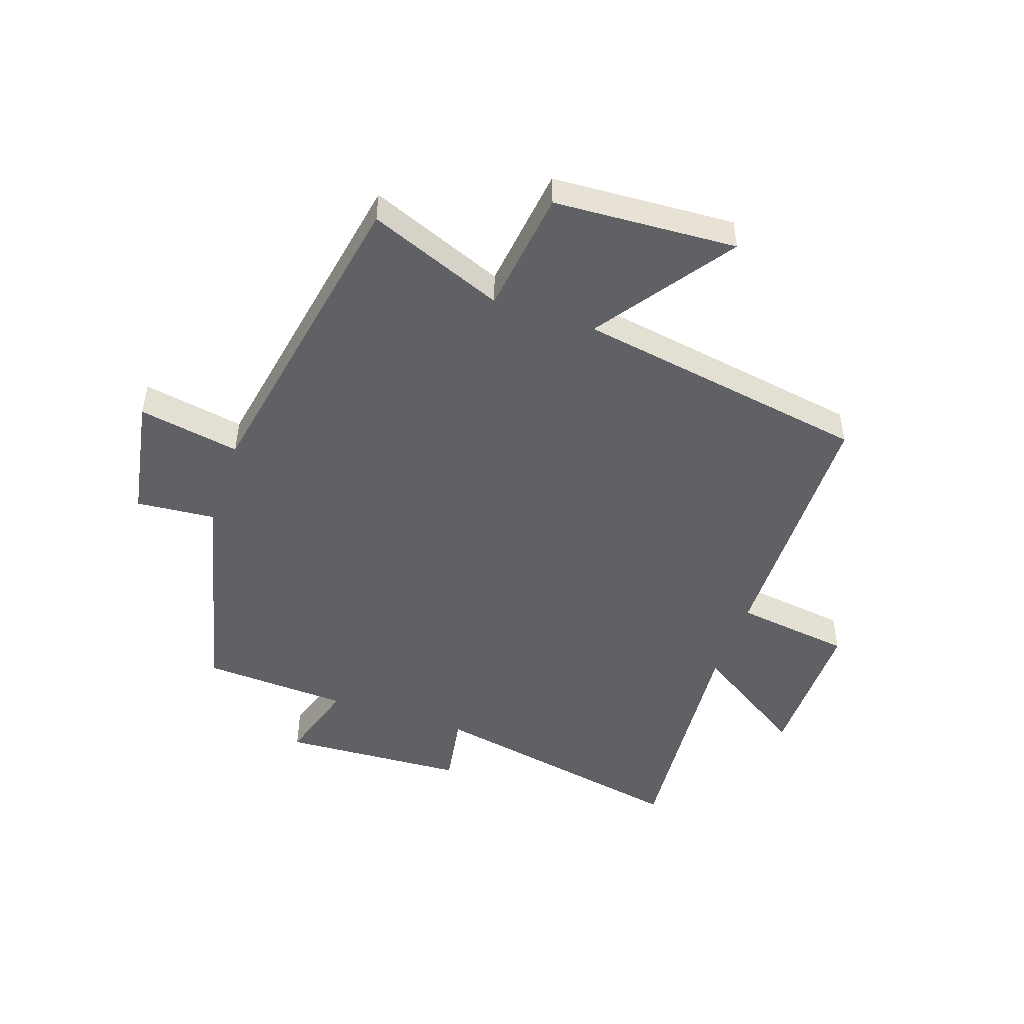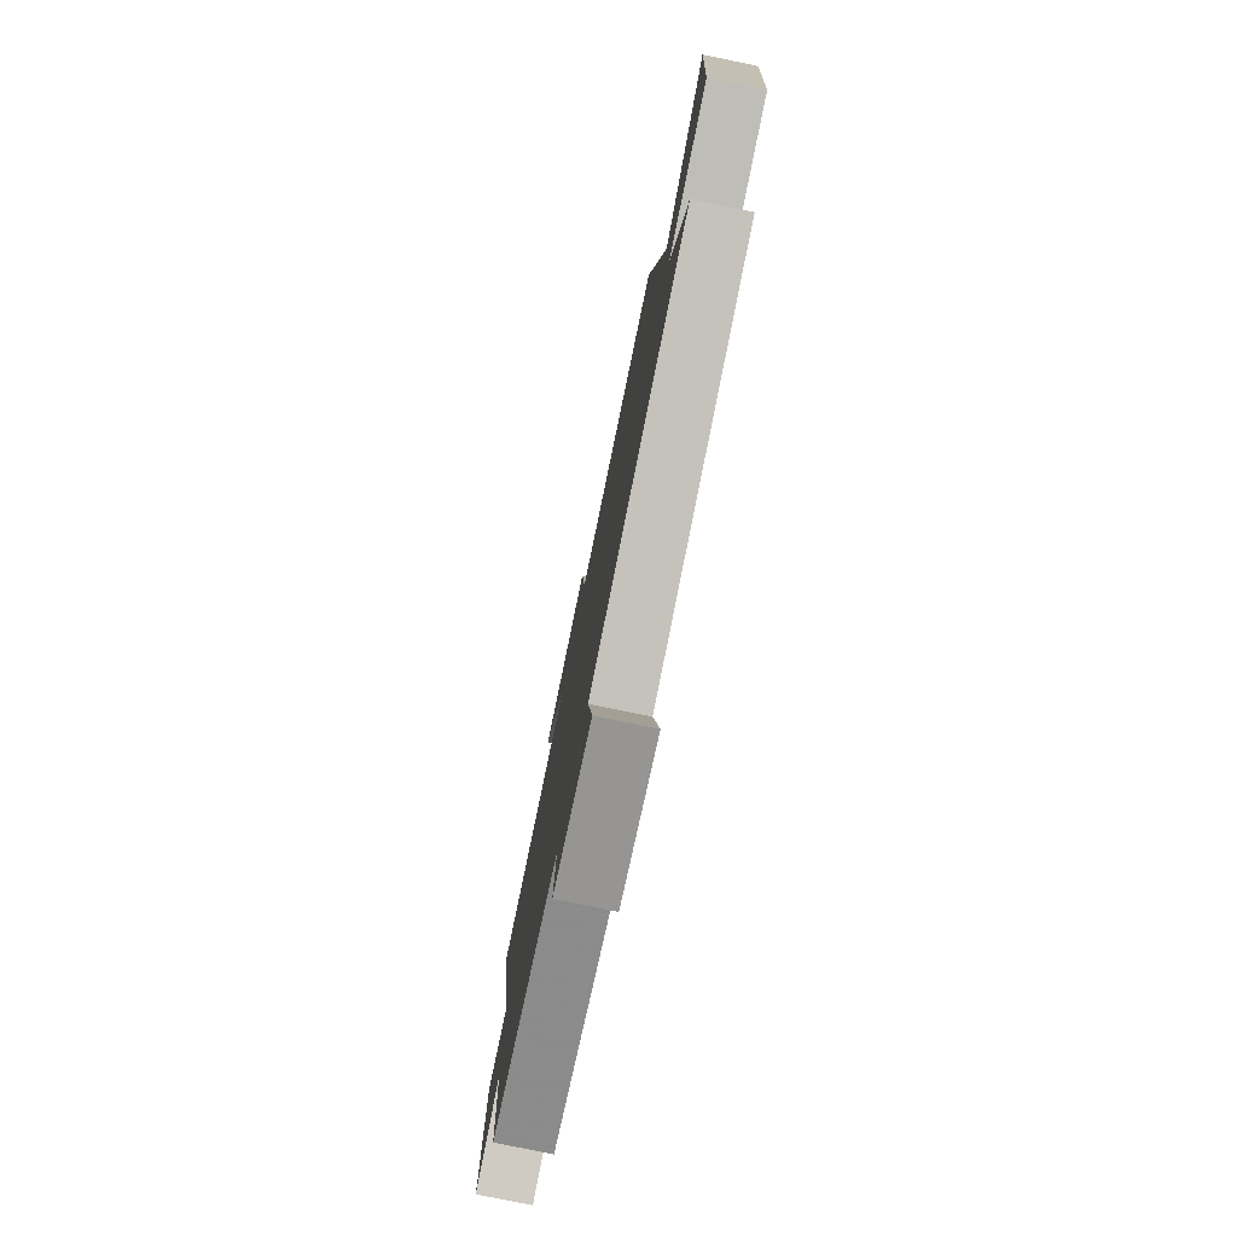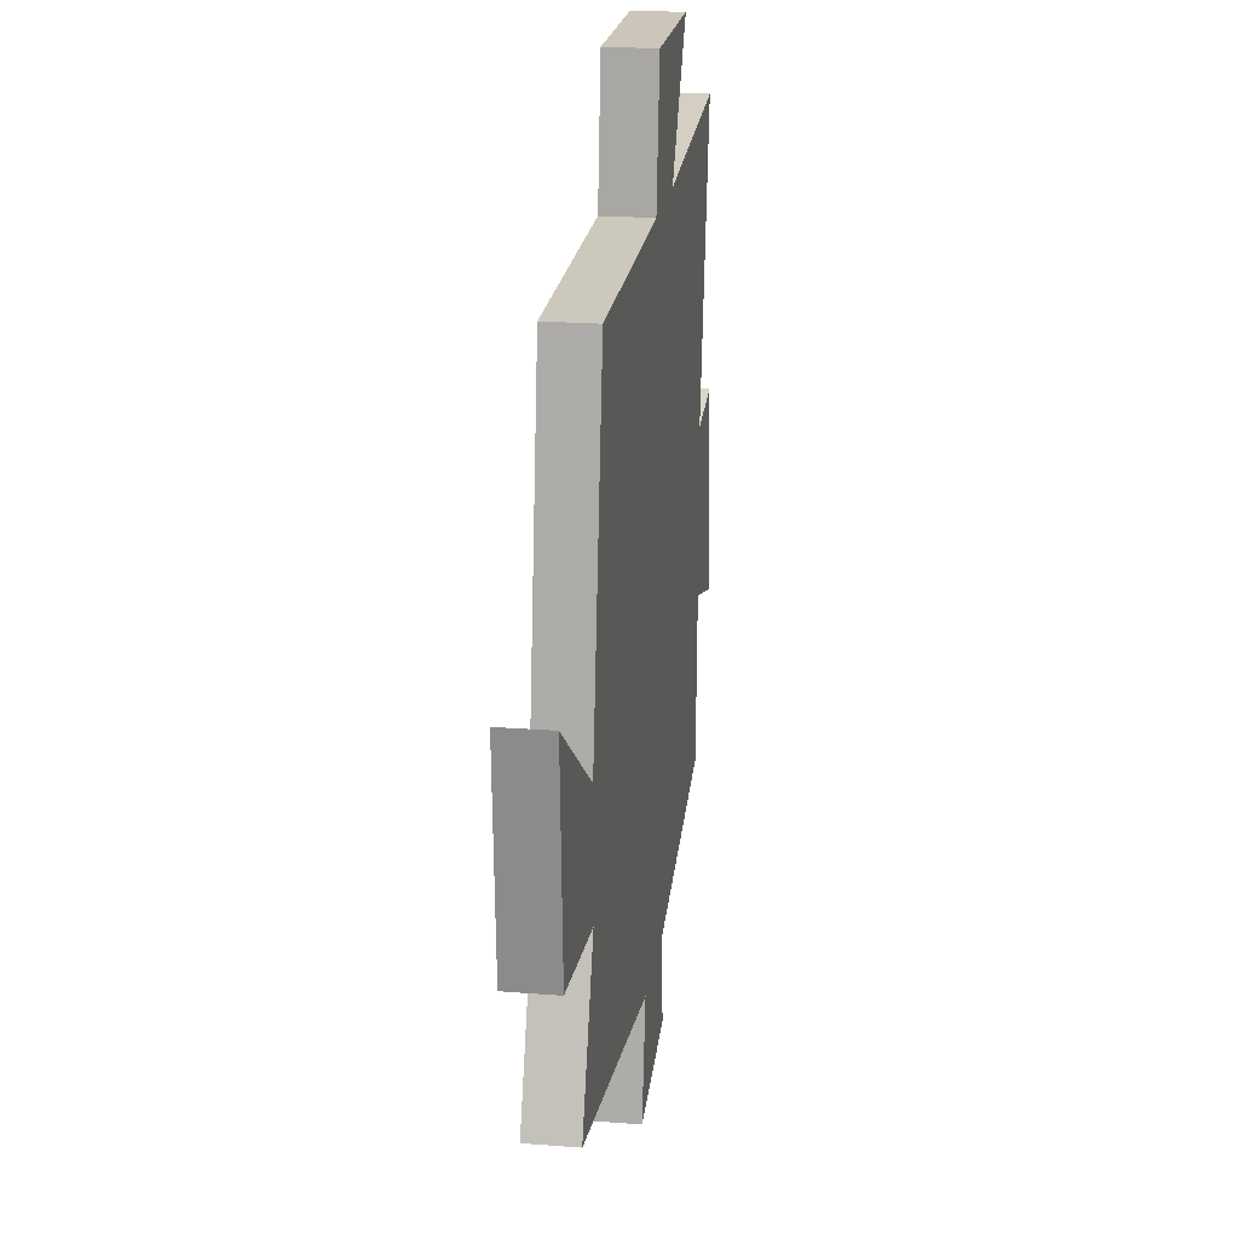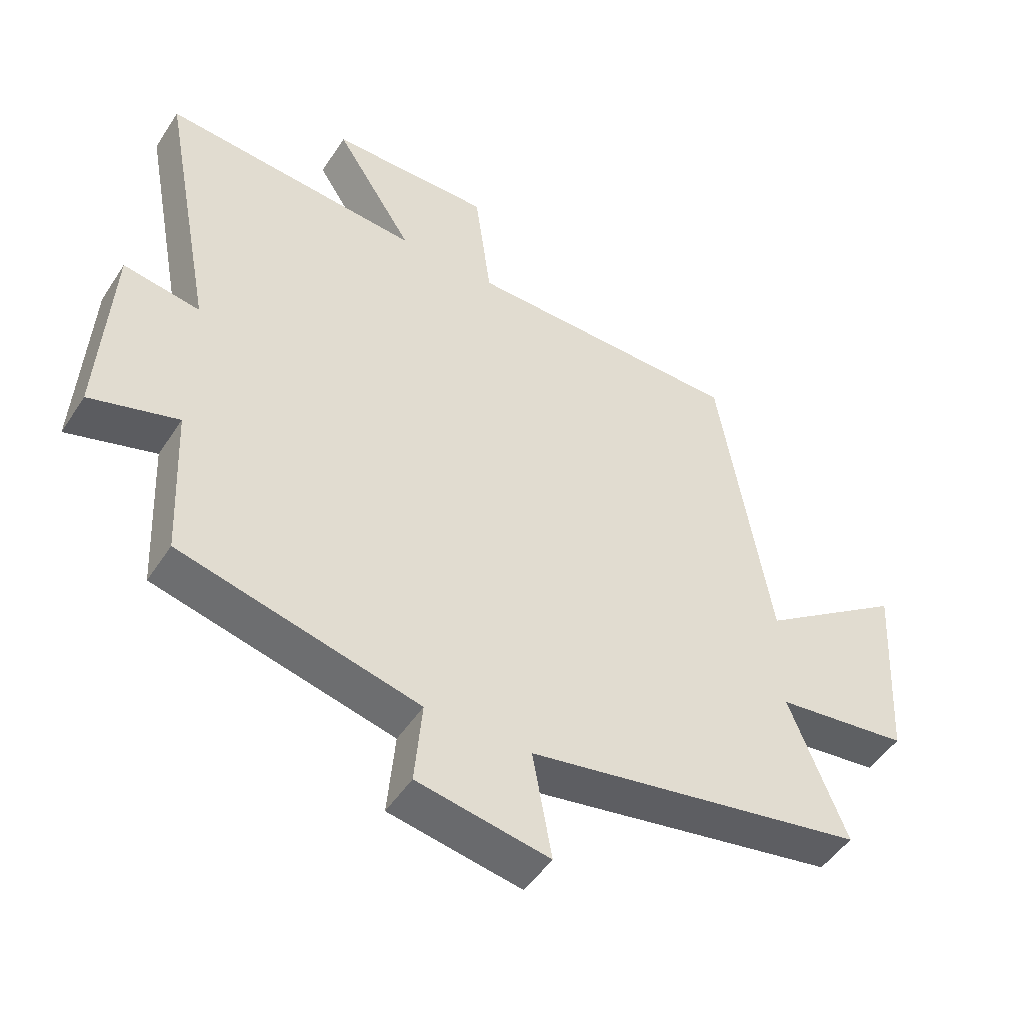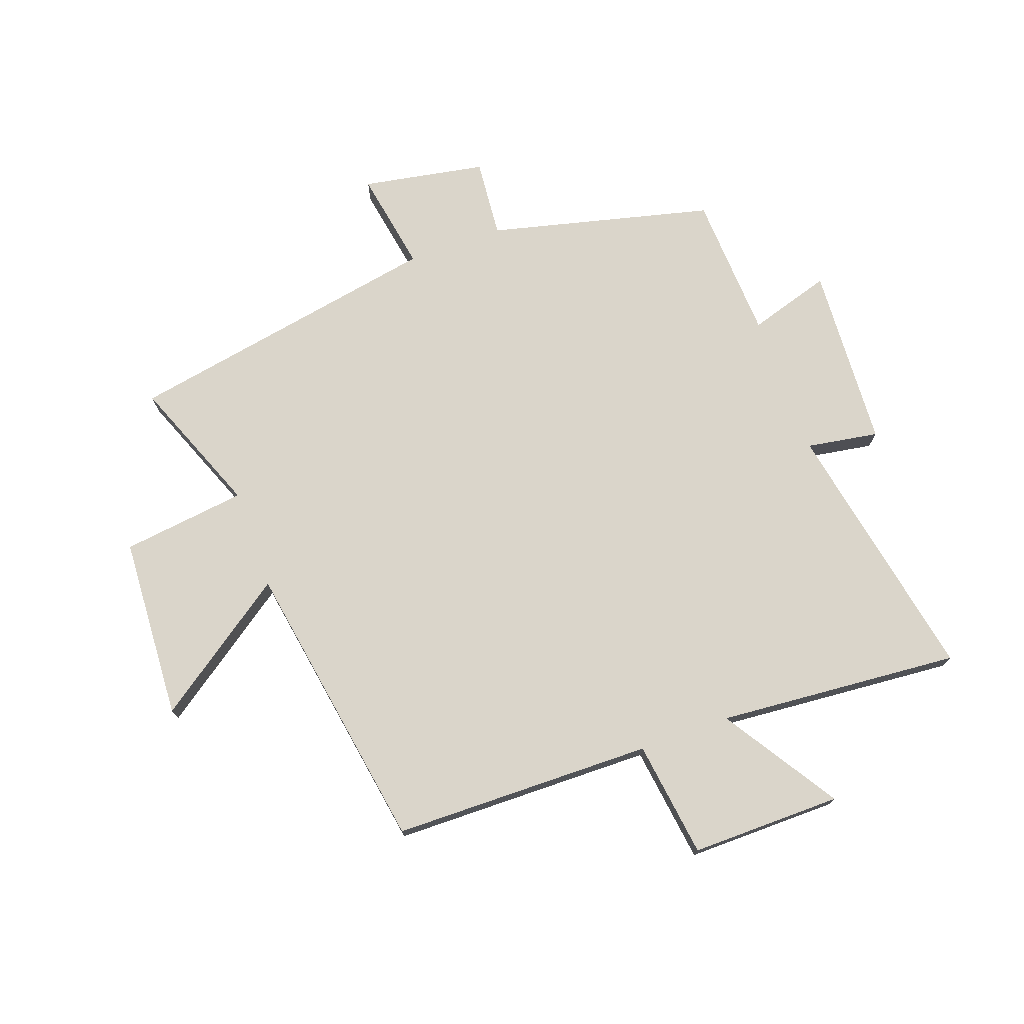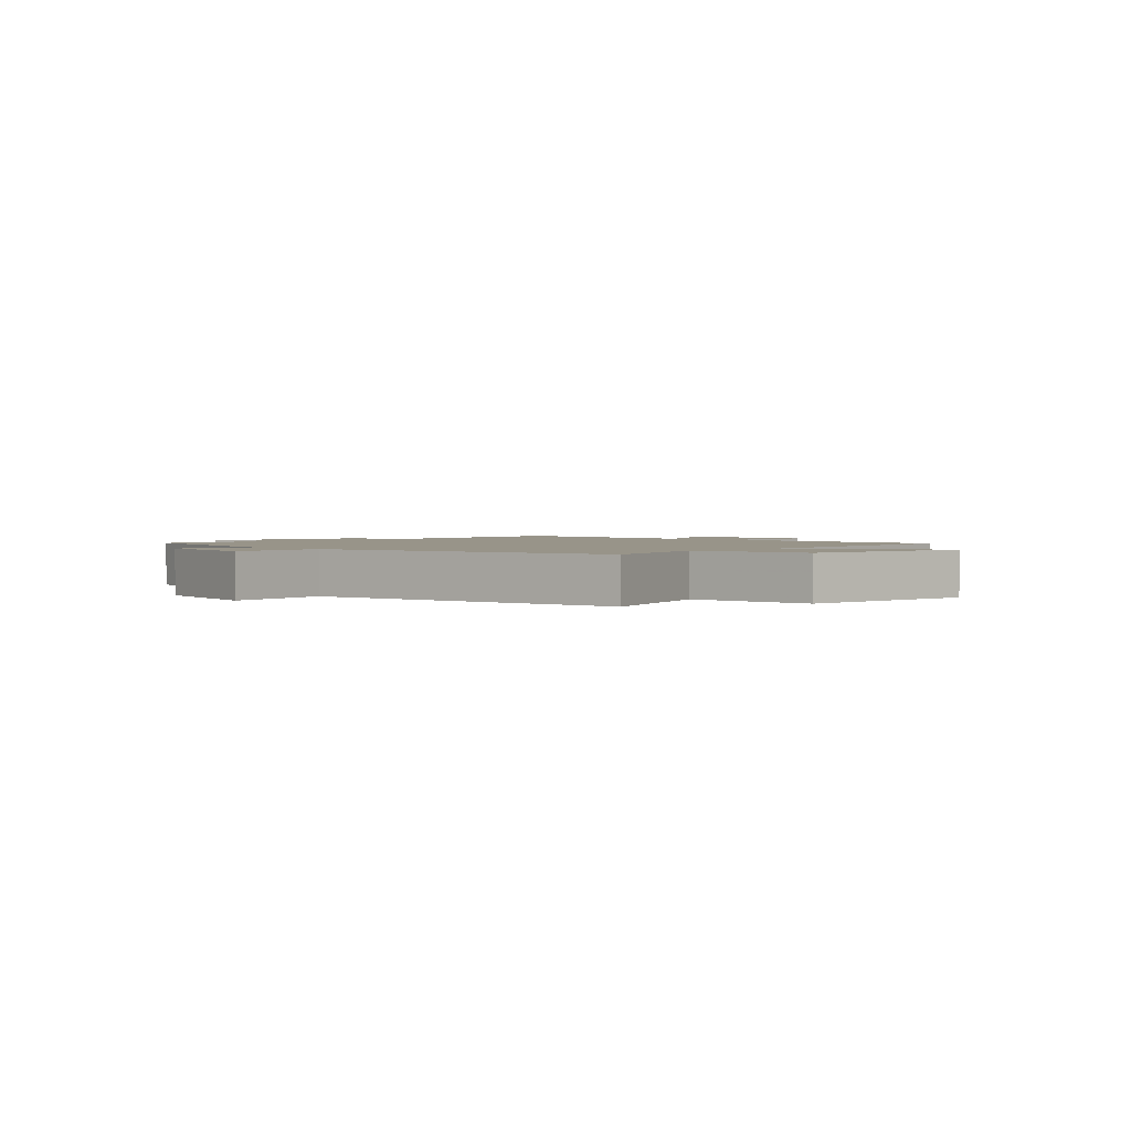
<metadata>
{"format":"obj","ext":"obj","renderer":"f3d","projection":"perspective","resolution":1024,"background":"white","views":[{"elev":-48.6,"azim":-109.0,"up":"+Y"},{"elev":-78.0,"azim":-101.6,"up":"+Z"},{"elev":21.3,"azim":-82.0,"up":"+Z"},{"elev":-48.8,"azim":148.3,"up":"+Z"},{"elev":74.2,"azim":-19.9,"up":"+Y"},{"elev":1.7,"azim":-133.5,"up":"+Y"}]}
</metadata>
<code>
v -0.419 0.07 0.493
v 0.02 0.07 0.5
v 0.046 0.07 0.696
v 0.3 0.07 0.694
v 0.176 0.07 0.5
v 0.585 0.07 0.534
v 0.5 0.07 0.088
v 0.621 0.07 0.108
v 0.639 0.07 -0.202
v 0.5 0.07 -0.16
v 0.488 0.07 -0.407
v 0.112 0.07 -0.5
v 0.124 0.07 -0.633
v -0.084 0.07 -0.671
v -0.054 0.07 -0.5
v -0.59 0.07 -0.403
v -0.5 0.07 -0.175
v -0.71 0.07 -0.149
v -0.728 0.07 0.159
v -0.5 0.07 -0.001
v -0.419 0 0.493
v 0.02 0 0.5
v 0.046 0 0.696
v 0.3 0 0.694
v 0.176 0 0.5
v 0.585 0 0.534
v 0.5 0 0.088
v 0.621 0 0.108
v 0.639 0 -0.202
v 0.5 0 -0.16
v 0.488 0 -0.407
v 0.112 0 -0.5
v 0.124 0 -0.633
v -0.084 0 -0.671
v -0.054 0 -0.5
v -0.59 0 -0.403
v -0.5 0 -0.175
v -0.71 0 -0.149
v -0.728 0 0.159
v -0.5 0 -0.001
f 17 18 19 20
f 17 20 1 2
f 15 16 17 2
f 12 13 14 15
f 15 2 3
f 12 15 3
f 11 12 3
f 10 11 3
f 7 8 9 10
f 5 6 7
f 5 7 10
f 3 4 5
f 3 5 10
f 40 39 38 37
f 22 21 40 37
f 22 37 36 35
f 35 34 33 32
f 23 22 35
f 23 35 32
f 23 32 31
f 23 31 30
f 30 29 28 27
f 27 26 25
f 30 27 25
f 25 24 23
f 30 25 23
f 1 21 22 2
f 2 22 23 3
f 3 23 24 4
f 4 24 25 5
f 5 25 26 6
f 6 26 27 7
f 7 27 28 8
f 8 28 29 9
f 9 29 30 10
f 10 30 31 11
f 11 31 32 12
f 12 32 33 13
f 13 33 34 14
f 14 34 35 15
f 15 35 36 16
f 16 36 37 17
f 17 37 38 18
f 18 38 39 19
f 19 39 40 20
f 20 40 21 1

</code>
